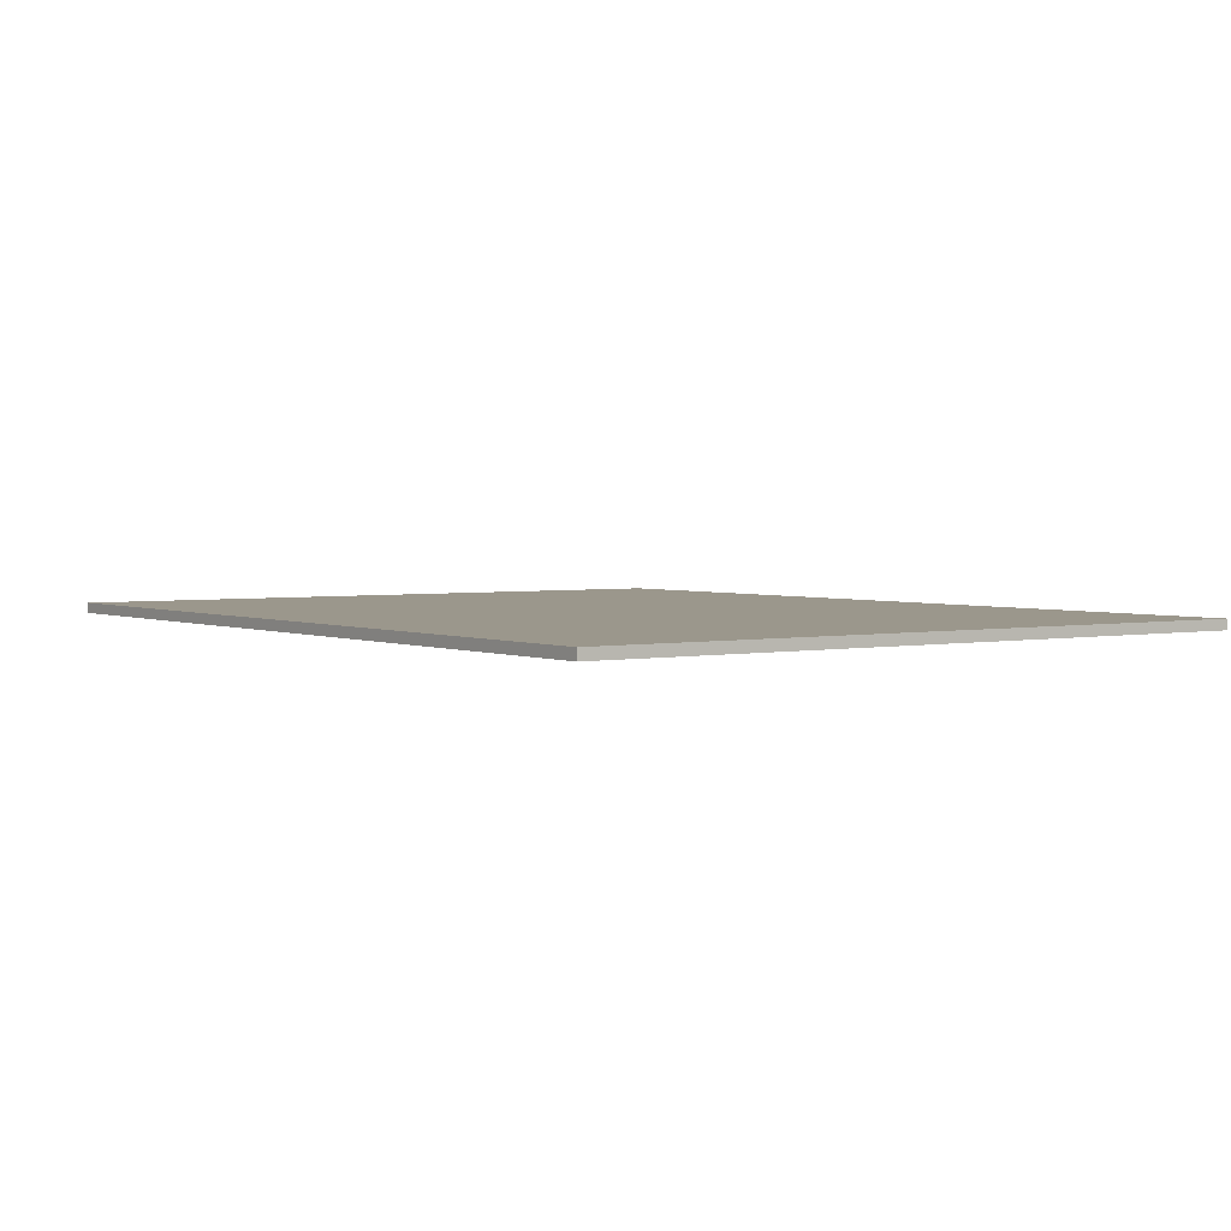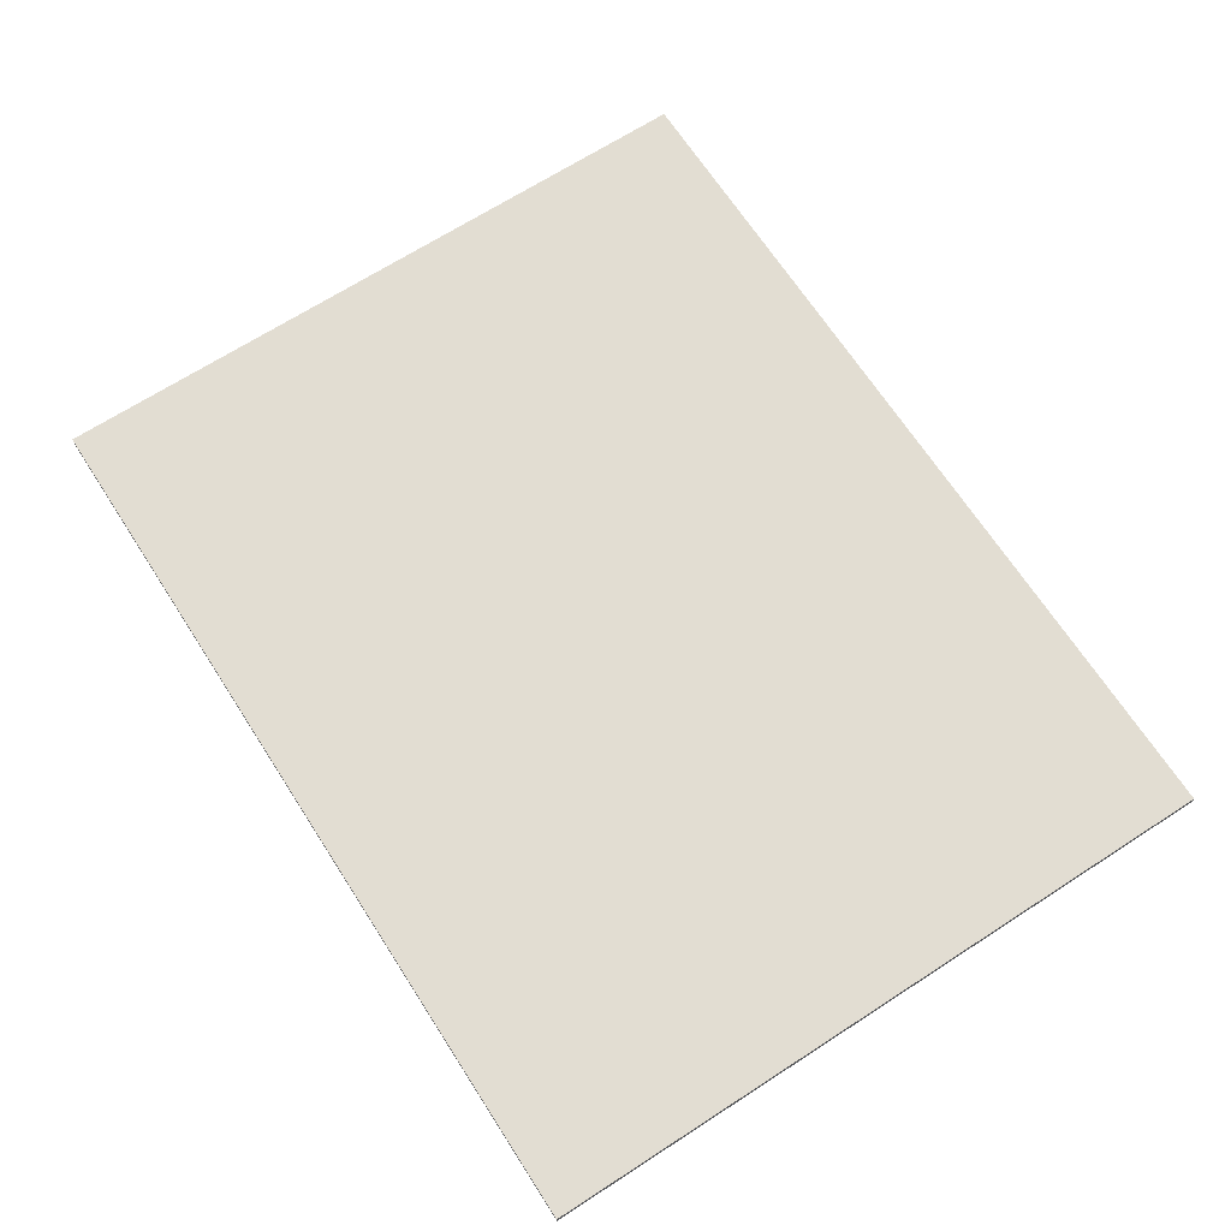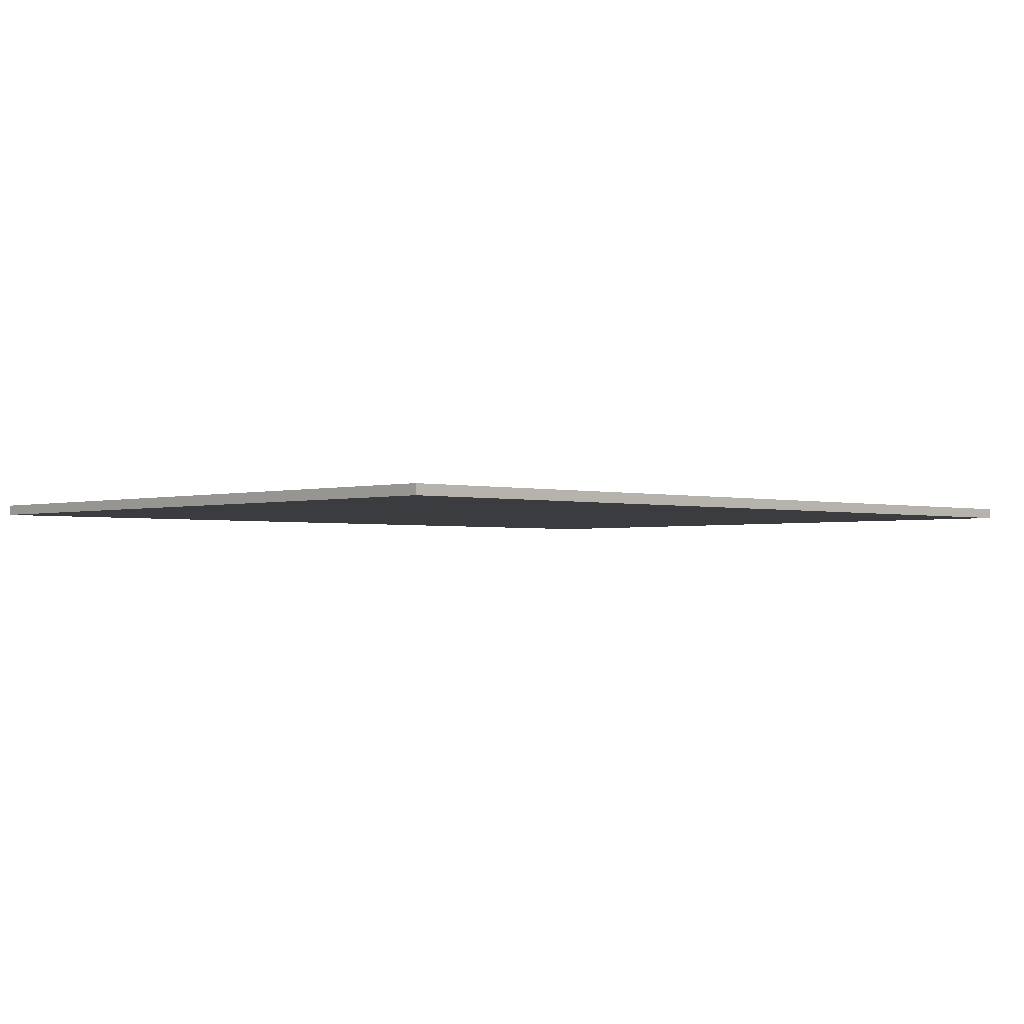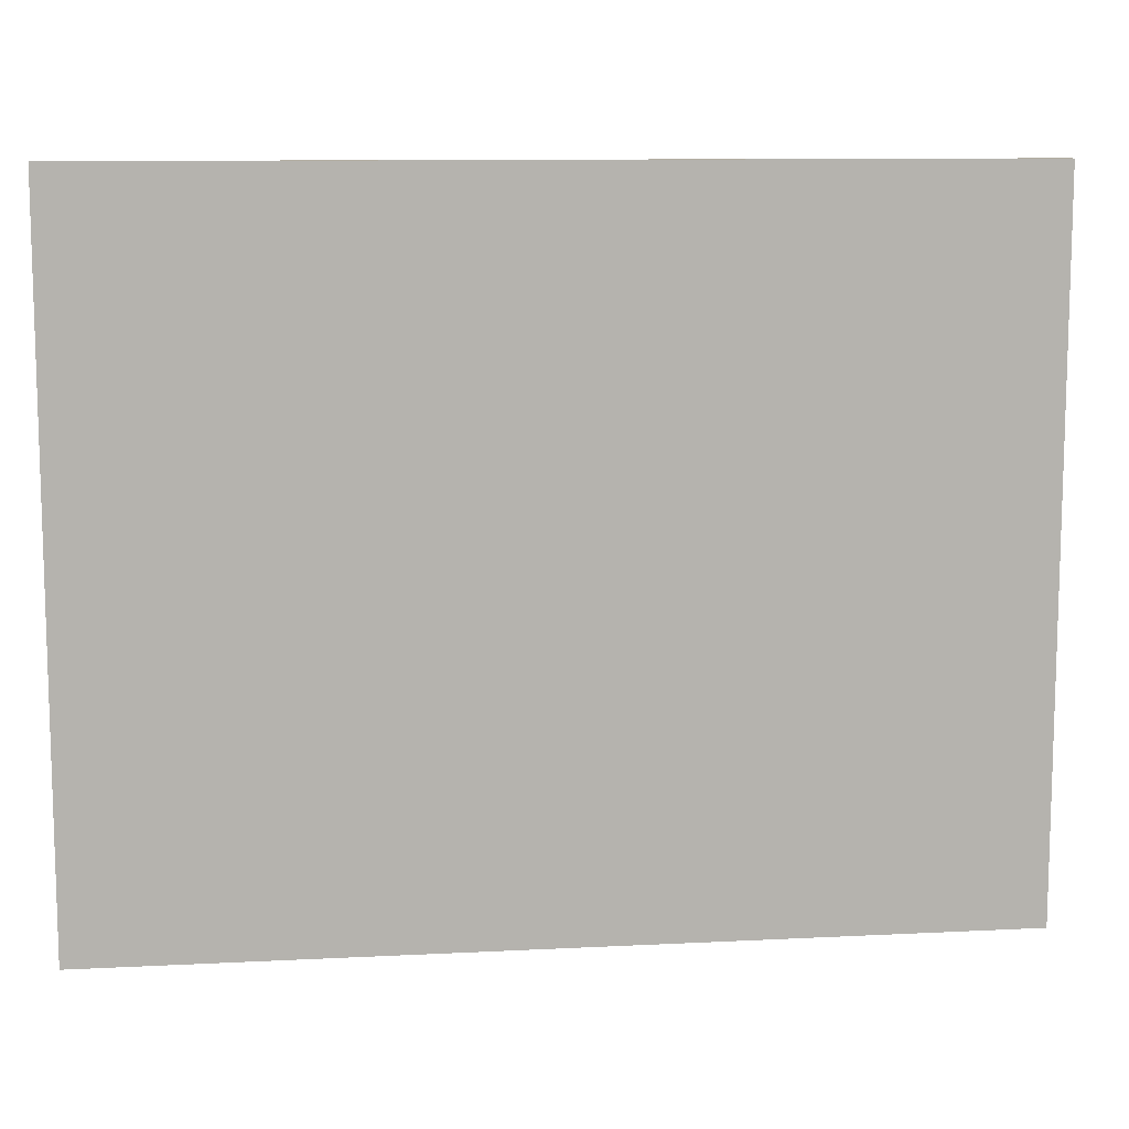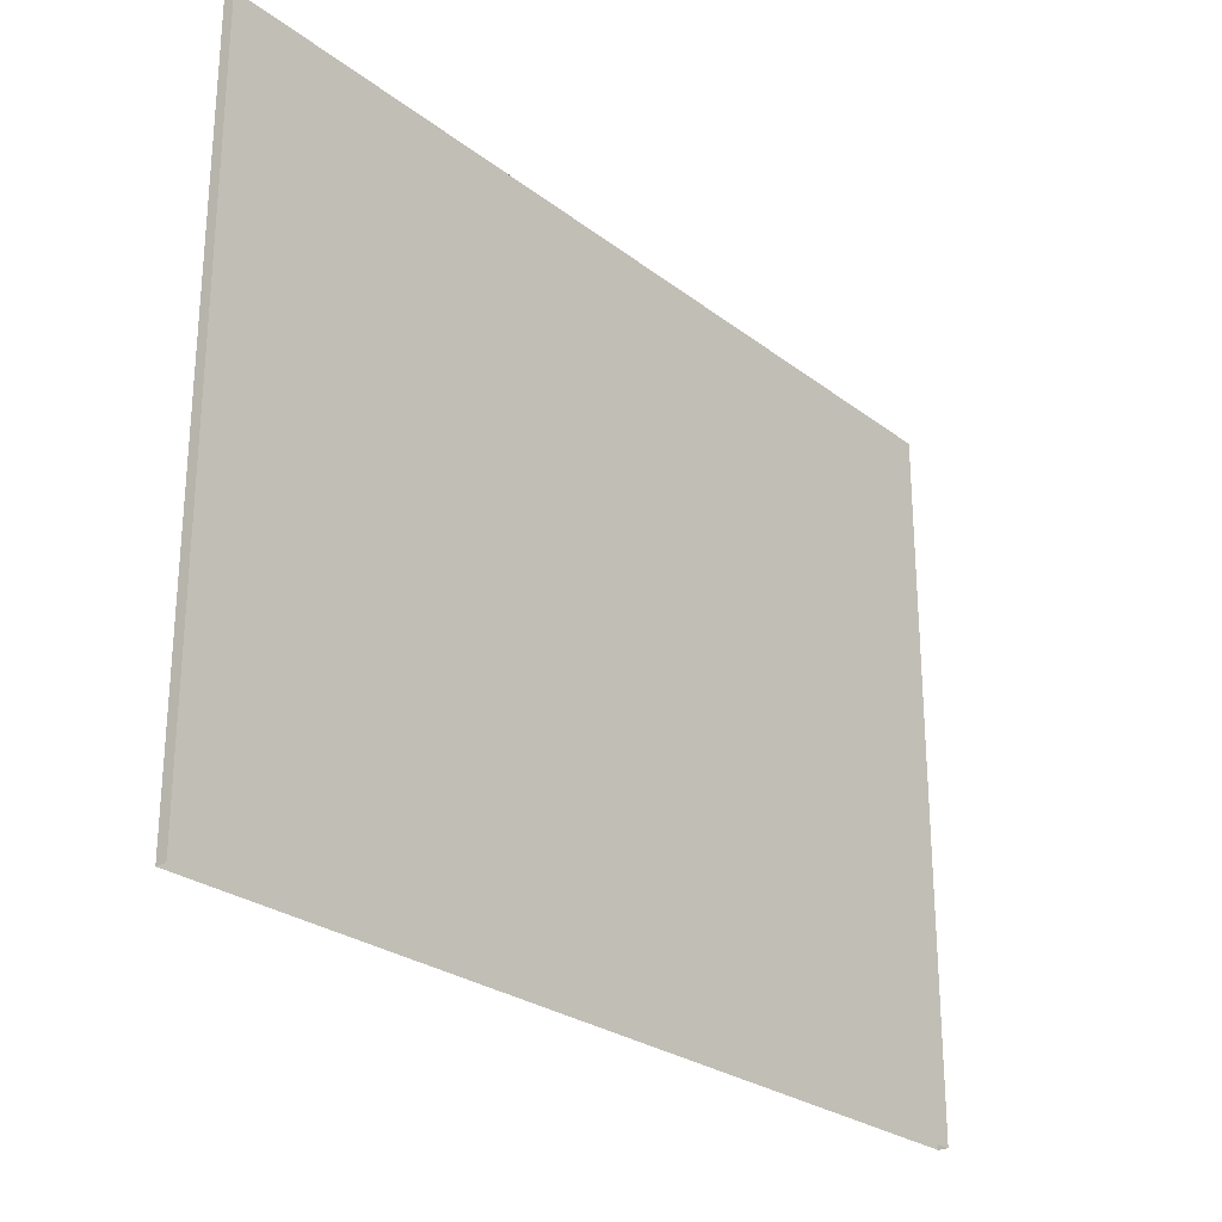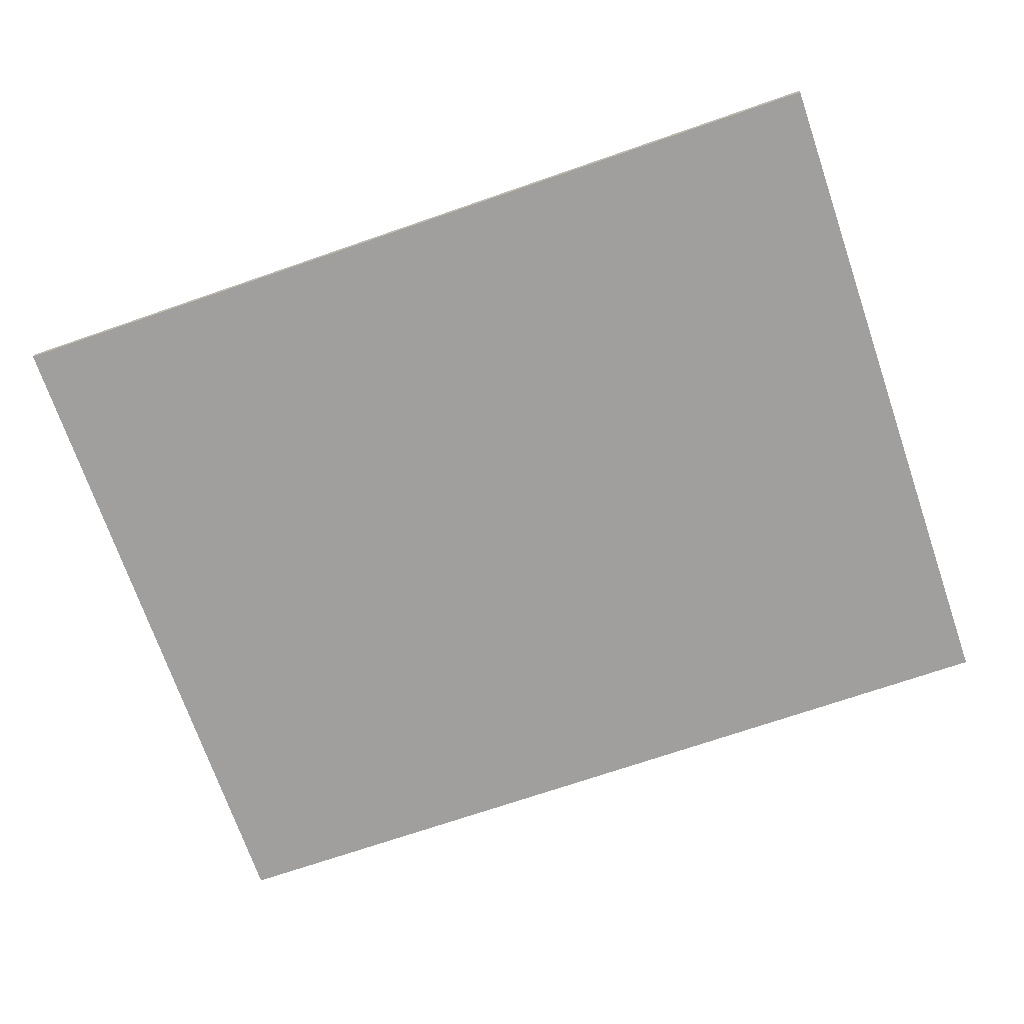
<metadata>
{"format":"obj","ext":"obj","renderer":"f3d","projection":"perspective","resolution":1024,"background":"white","views":[{"elev":2.8,"azim":-125.3,"up":"+Z"},{"elev":68.1,"azim":-122.9,"up":"+Z"},{"elev":-2.0,"azim":136.4,"up":"+Z"},{"elev":10.5,"azim":-7.3,"up":"+Y"},{"elev":-26.3,"azim":130.0,"up":"+Y"},{"elev":-71.5,"azim":-161.0,"up":"+Z"}]}
</metadata>
<code>
g pb_Mesh77654
v 41 77.3 0.5
v -45 77.3 0.5
v 41 77.3 -0.5
v -45 77.3 -0.5
v 41 9.991 0.5
v -45 9.991 0.5
v 41 77.3 0.5
v -45 77.3 0.5
v 41 9.991 -0.5
v 41 9.991 0.5
v 41 77.3 -0.5
v 41 77.3 0.5
v -45 9.991 0.5
v -45 9.991 -0.5
v -45 77.3 0.5
v -45 77.3 -0.5
v -45 9.991 -0.5
v 41 9.991 -0.5
v -45 77.3 -0.5
v 41 77.3 -0.5
g pb_Mesh77654_0
f 3 2 1
f 3 4 2
f 7 6 5
f 7 8 6
f 11 10 9
f 11 12 10
f 15 14 13
f 15 16 14
f 19 18 17
f 19 20 18

</code>
